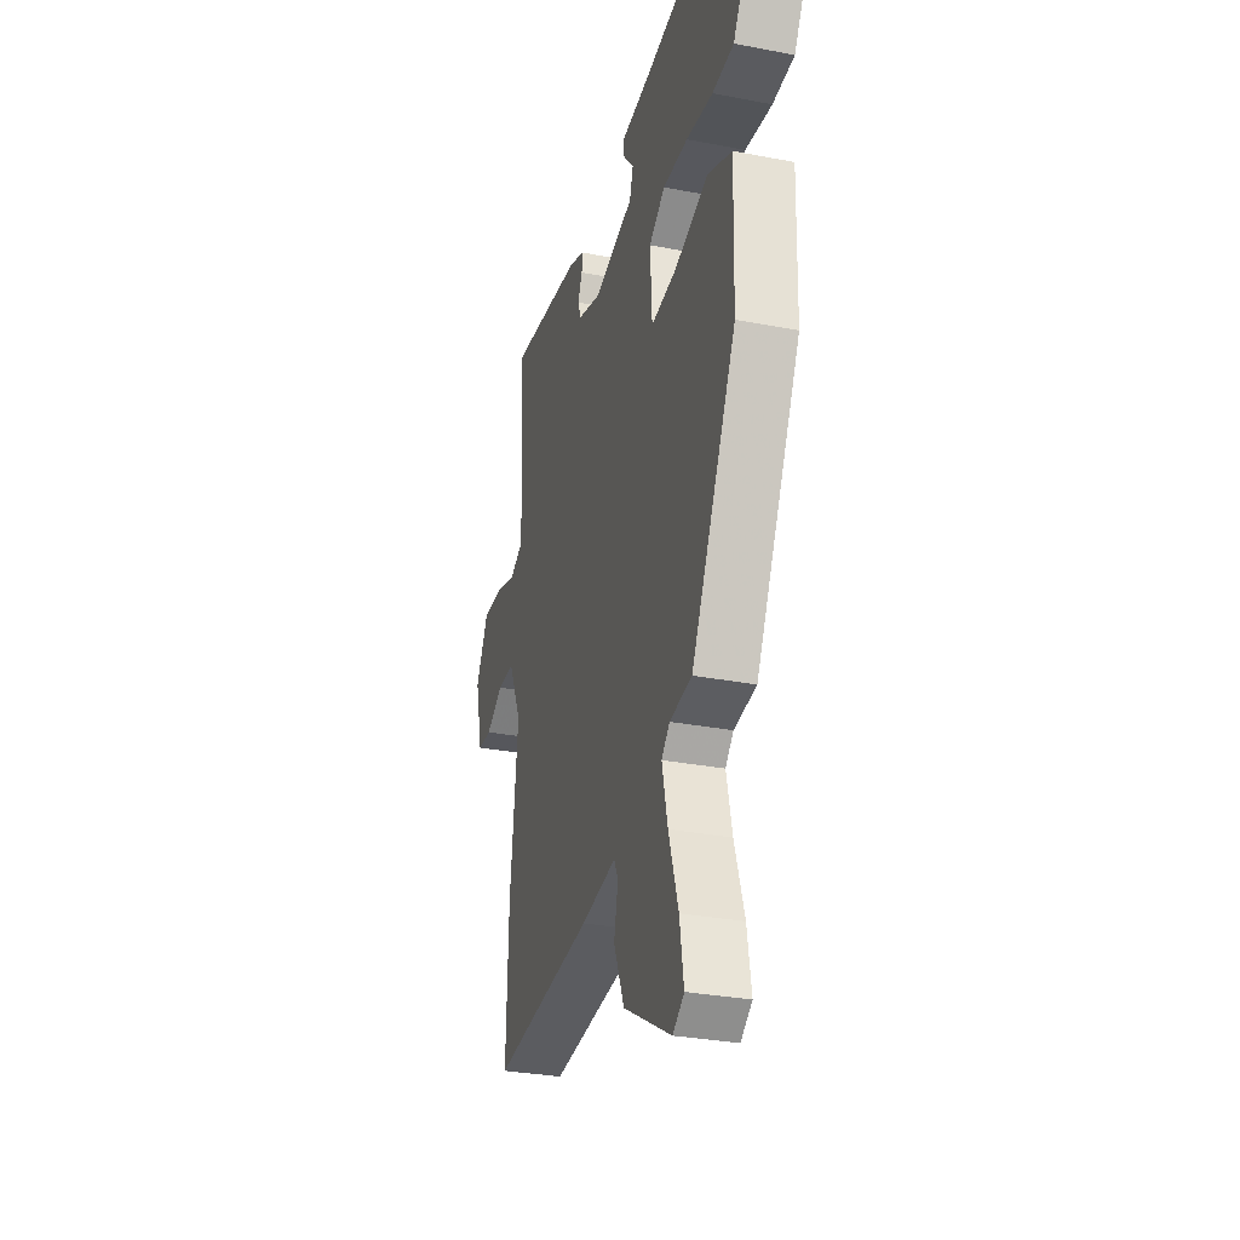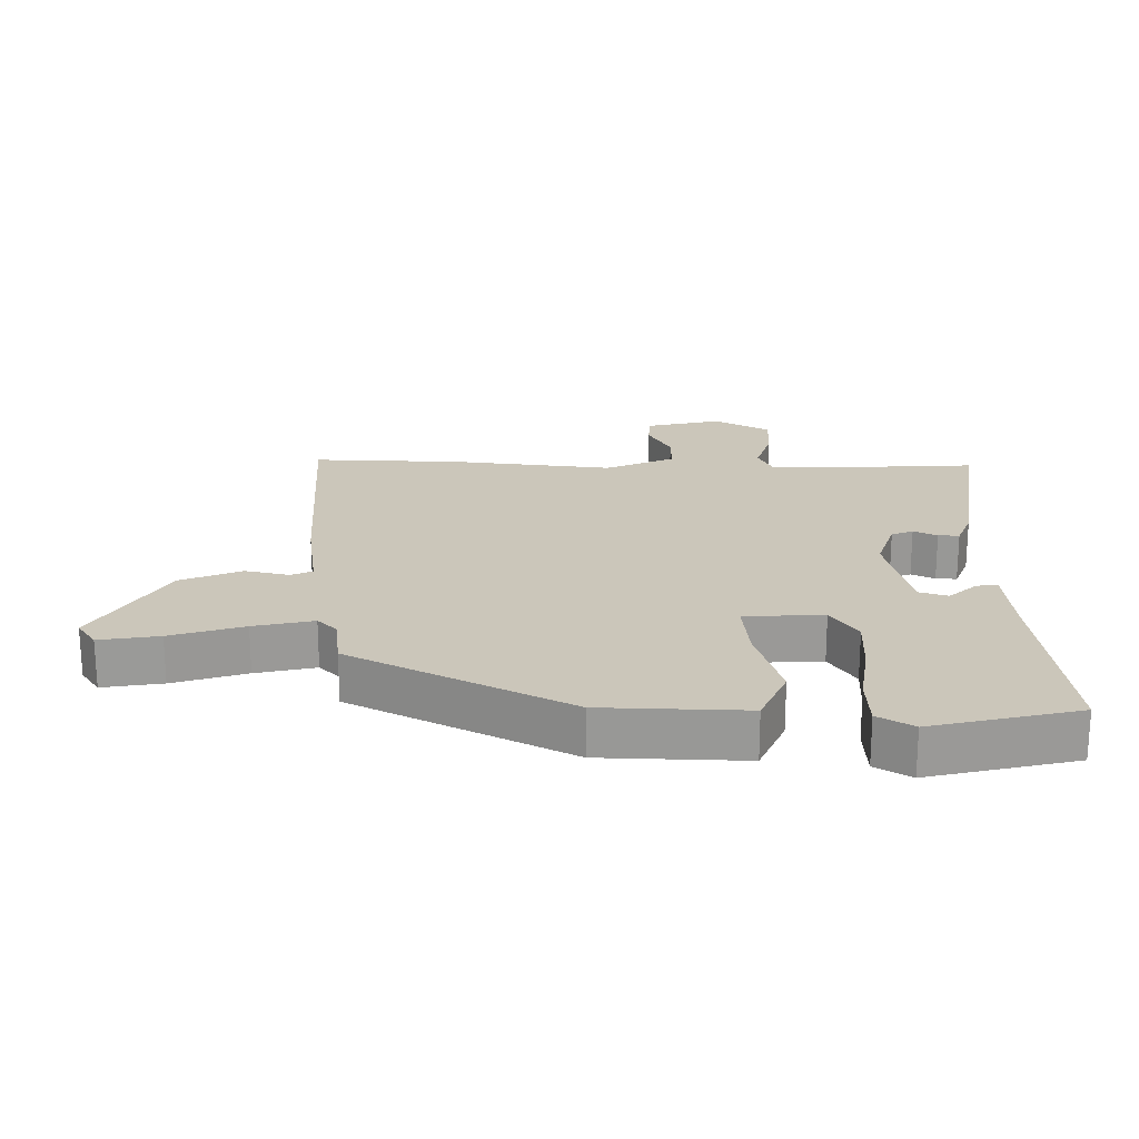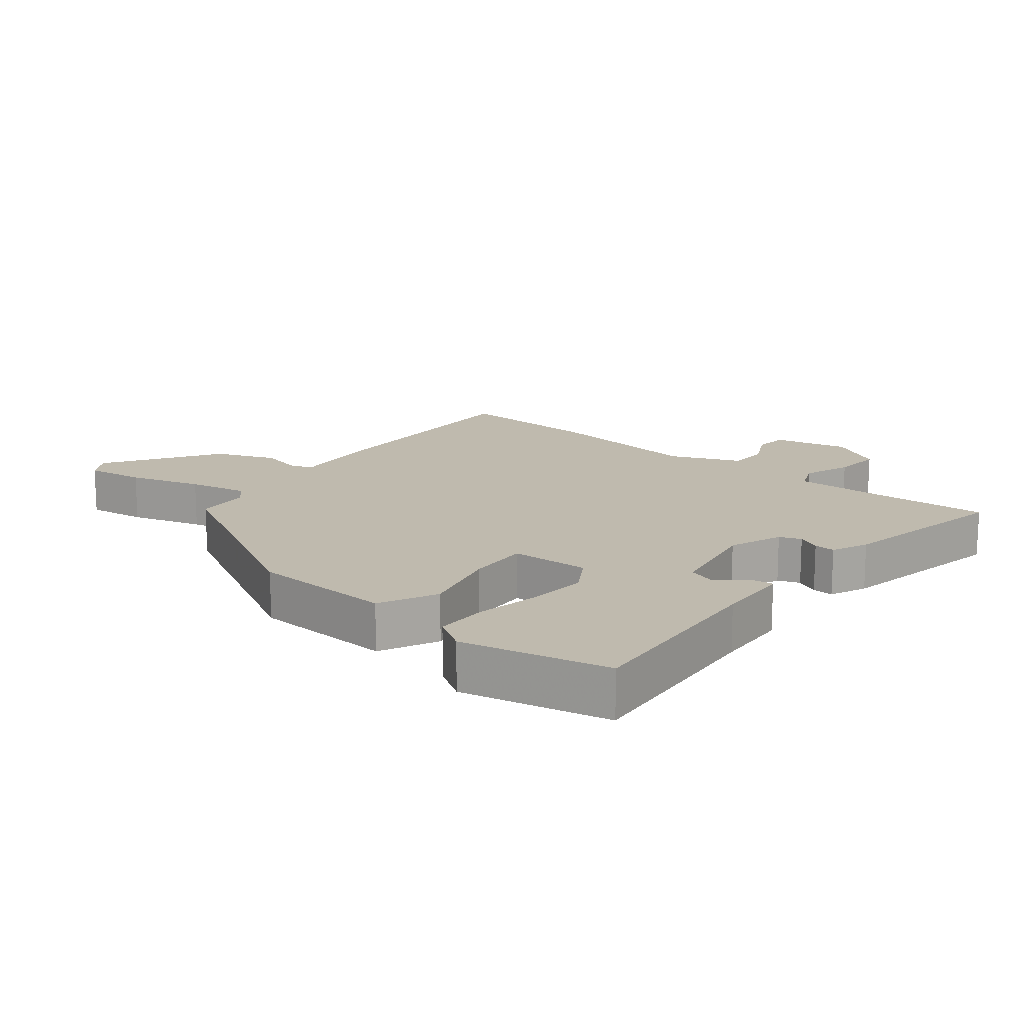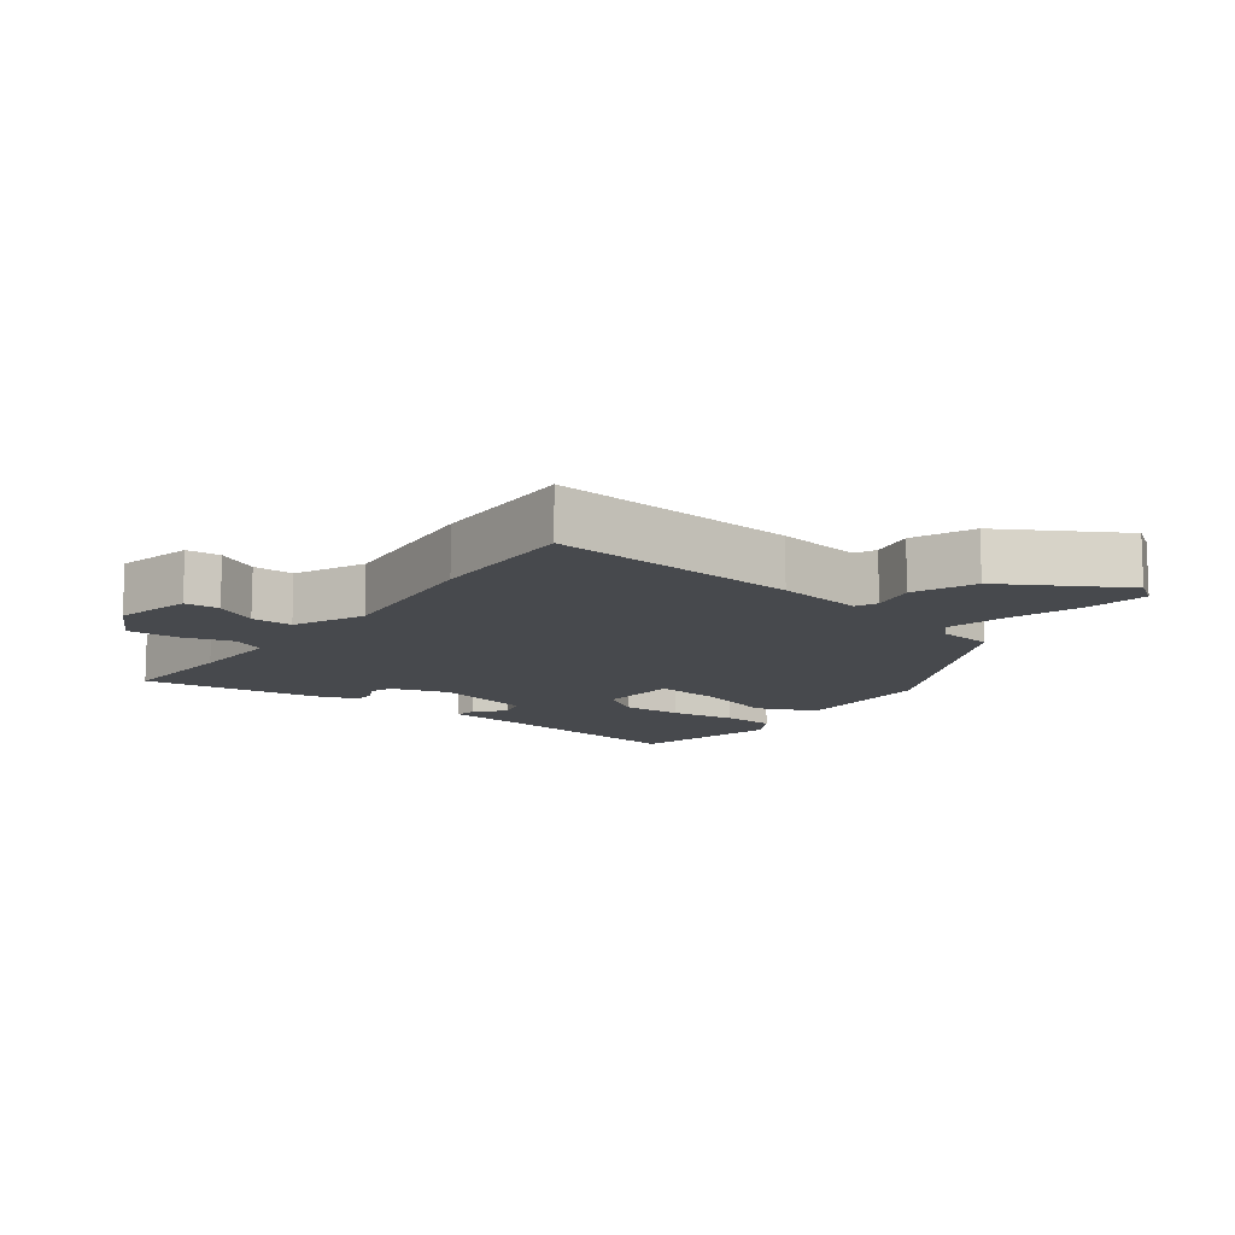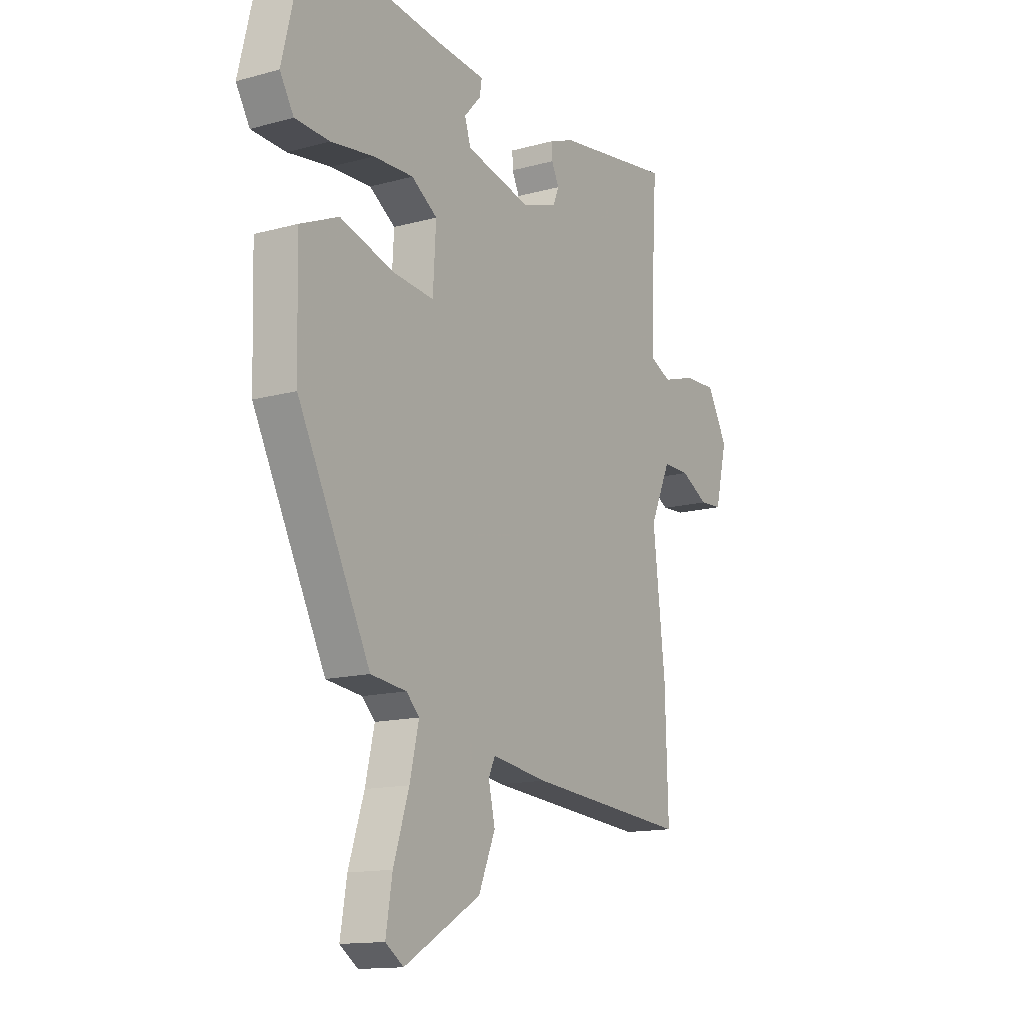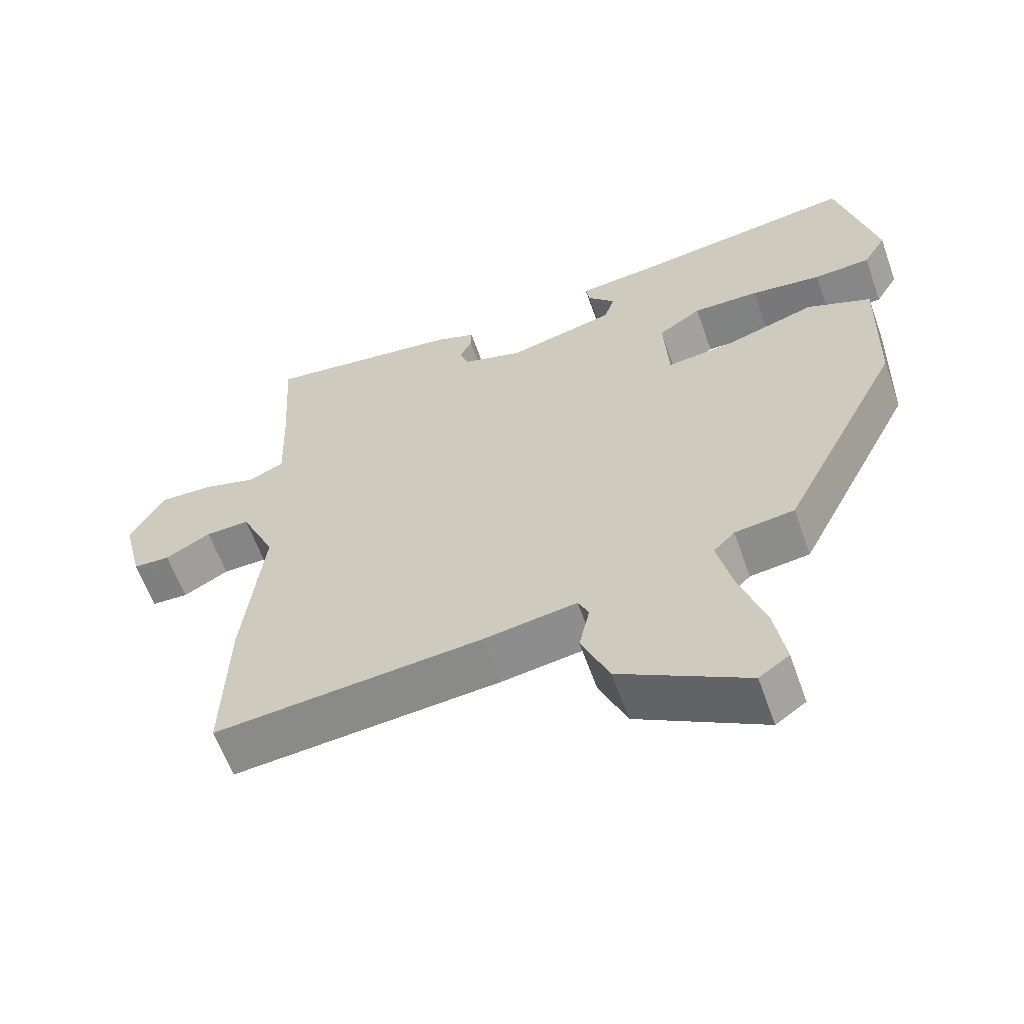
<metadata>
{"format":"obj","ext":"obj","renderer":"f3d","projection":"perspective","resolution":1024,"background":"white","views":[{"elev":-30.7,"azim":-105.5,"up":"+Z"},{"elev":21.2,"azim":-89.2,"up":"+Y"},{"elev":15.5,"azim":-49.2,"up":"+Y"},{"elev":-12.0,"azim":143.3,"up":"+Y"},{"elev":-14.0,"azim":-58.6,"up":"+Z"},{"elev":-61.4,"azim":-160.5,"up":"+Z"}]}
</metadata>
<code>
v -0.47 0.07 0.516
v -0.158 0.07 0.476
v -0.043 0.07 0.465
v -0.048 0.07 0.433
v -0.087 0.07 0.39
v -0.073 0.07 0.346
v 0.078 0.07 0.31
v 0.162 0.07 0.337
v 0.175 0.07 0.37
v 0.158 0.07 0.406
v 0.157 0.07 0.438
v 0.214 0.07 0.46
v 0.488 0.07 0.5
v 0.477 0.07 0.317
v 0.472 0.07 0.18
v 0.522 0.07 0.157
v 0.598 0.07 0.18
v 0.674 0.07 0.183
v 0.721 0.07 0.097
v 0.693 0.07 -0.018
v 0.641 0.07 -0.021
v 0.577 0.07 0.014
v 0.515 0.07 0.015
v 0.467 0.07 -0.091
v 0.495 0.07 -0.338
v 0.502 0.07 -0.567
v 0.126 0.07 -0.536
v -0.004 0.07 -0.517
v -0.019 0.07 -0.549
v -0.004 0.07 -0.617
v -0.043 0.07 -0.709
v -0.221 0.07 -0.812
v -0.263 0.07 -0.783
v -0.248 0.07 -0.692
v -0.212 0.07 -0.581
v -0.191 0.07 -0.49
v -0.221 0.07 -0.46
v -0.304 0.07 -0.45
v -0.472 0.07 -0.119
v -0.478 0.07 0.1
v -0.388 0.07 0.139
v -0.263 0.07 0.101
v -0.167 0.07 0.091
v -0.16 0.07 0.212
v -0.22 0.07 0.252
v -0.313 0.07 0.249
v -0.412 0.07 0.235
v -0.492 0.07 0.239
v -0.524 0.07 0.293
v -0.47 0 0.516
v -0.158 0 0.476
v -0.043 0 0.465
v -0.048 0 0.433
v -0.087 0 0.39
v -0.073 0 0.346
v 0.078 0 0.31
v 0.162 0 0.337
v 0.175 0 0.37
v 0.158 0 0.406
v 0.157 0 0.438
v 0.214 0 0.46
v 0.488 0 0.5
v 0.477 0 0.317
v 0.472 0 0.18
v 0.522 0 0.157
v 0.598 0 0.18
v 0.674 0 0.183
v 0.721 0 0.097
v 0.693 0 -0.018
v 0.641 0 -0.021
v 0.577 0 0.014
v 0.515 0 0.015
v 0.467 0 -0.091
v 0.495 0 -0.338
v 0.502 0 -0.567
v 0.126 0 -0.536
v -0.004 0 -0.517
v -0.019 0 -0.549
v -0.004 0 -0.617
v -0.043 0 -0.709
v -0.221 0 -0.812
v -0.263 0 -0.783
v -0.248 0 -0.692
v -0.212 0 -0.581
v -0.191 0 -0.49
v -0.221 0 -0.46
v -0.304 0 -0.45
v -0.472 0 -0.119
v -0.478 0 0.1
v -0.388 0 0.139
v -0.263 0 0.101
v -0.167 0 0.091
v -0.16 0 0.212
v -0.22 0 0.252
v -0.313 0 0.249
v -0.412 0 0.235
v -0.492 0 0.239
v -0.524 0 0.293
f 49 1 2
f 48 49 2
f 47 48 2
f 46 47 2
f 3 4 5
f 2 3 5
f 46 2 5
f 45 46 5
f 44 45 5 6
f 43 44 6 7
f 40 41 42
f 39 40 42
f 38 39 42
f 37 38 42
f 36 37 42 43
f 33 34 35
f 32 33 35
f 31 32 35
f 30 31 35
f 29 30 35
f 28 29 35 36
f 26 27 28
f 25 26 28
f 24 25 28
f 43 7 8
f 36 43 8
f 28 36 8
f 24 28 8
f 23 24 8
f 20 21 22
f 19 20 22
f 18 19 22
f 17 18 22
f 16 17 22
f 15 16 22 23
f 12 13 14
f 11 12 14
f 10 11 14
f 9 10 14
f 9 14 15
f 8 9 15 23
f 51 50 98
f 51 98 97
f 51 97 96
f 51 96 95
f 54 53 52
f 54 52 51
f 54 51 95
f 54 95 94
f 55 54 94 93
f 56 55 93 92
f 91 90 89
f 91 89 88
f 91 88 87
f 91 87 86
f 92 91 86 85
f 84 83 82
f 84 82 81
f 84 81 80
f 84 80 79
f 84 79 78
f 85 84 78 77
f 77 76 75
f 77 75 74
f 77 74 73
f 57 56 92
f 57 92 85
f 57 85 77
f 57 77 73
f 57 73 72
f 71 70 69
f 71 69 68
f 71 68 67
f 71 67 66
f 71 66 65
f 72 71 65 64
f 63 62 61
f 63 61 60
f 63 60 59
f 63 59 58
f 64 63 58
f 72 64 58 57
f 1 50 51 2
f 2 51 52 3
f 3 52 53 4
f 4 53 54 5
f 5 54 55 6
f 6 55 56 7
f 7 56 57 8
f 8 57 58 9
f 9 58 59 10
f 10 59 60 11
f 11 60 61 12
f 12 61 62 13
f 13 62 63 14
f 14 63 64 15
f 15 64 65 16
f 16 65 66 17
f 17 66 67 18
f 18 67 68 19
f 19 68 69 20
f 20 69 70 21
f 21 70 71 22
f 22 71 72 23
f 23 72 73 24
f 24 73 74 25
f 25 74 75 26
f 26 75 76 27
f 27 76 77 28
f 28 77 78 29
f 29 78 79 30
f 30 79 80 31
f 31 80 81 32
f 32 81 82 33
f 33 82 83 34
f 34 83 84 35
f 35 84 85 36
f 36 85 86 37
f 37 86 87 38
f 38 87 88 39
f 39 88 89 40
f 40 89 90 41
f 41 90 91 42
f 42 91 92 43
f 43 92 93 44
f 44 93 94 45
f 45 94 95 46
f 46 95 96 47
f 47 96 97 48
f 48 97 98 49
f 49 98 50 1

</code>
